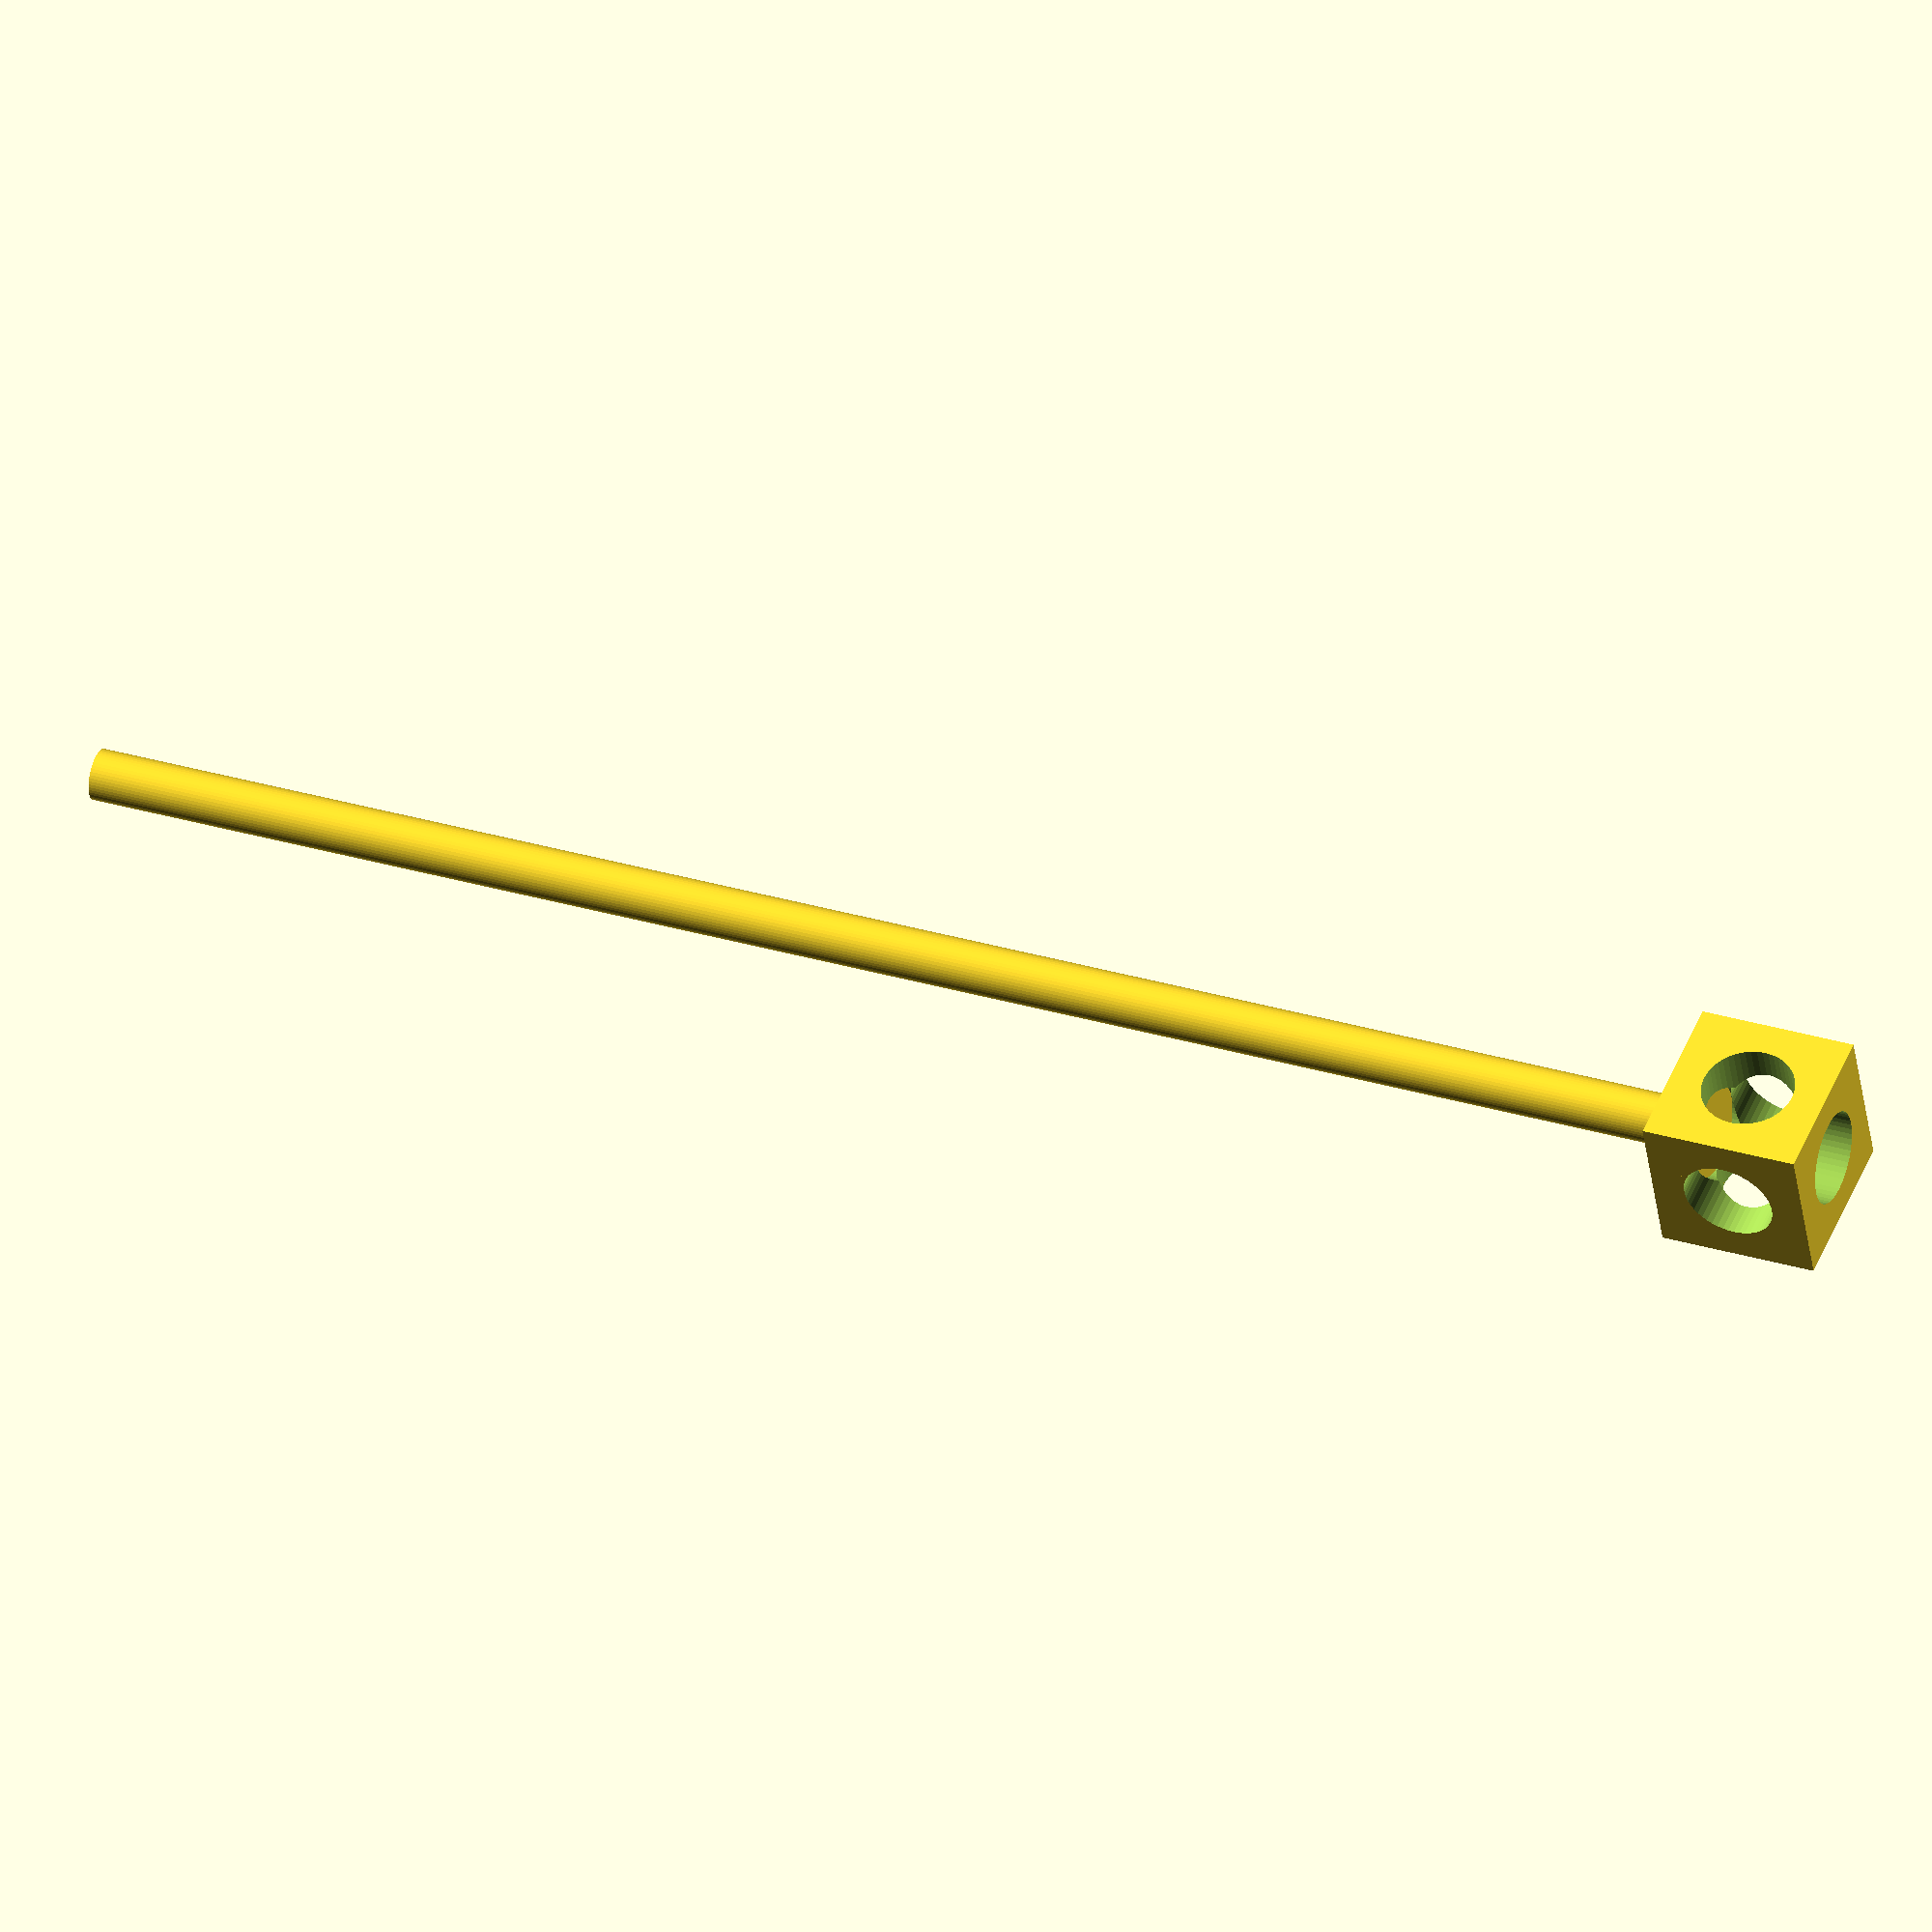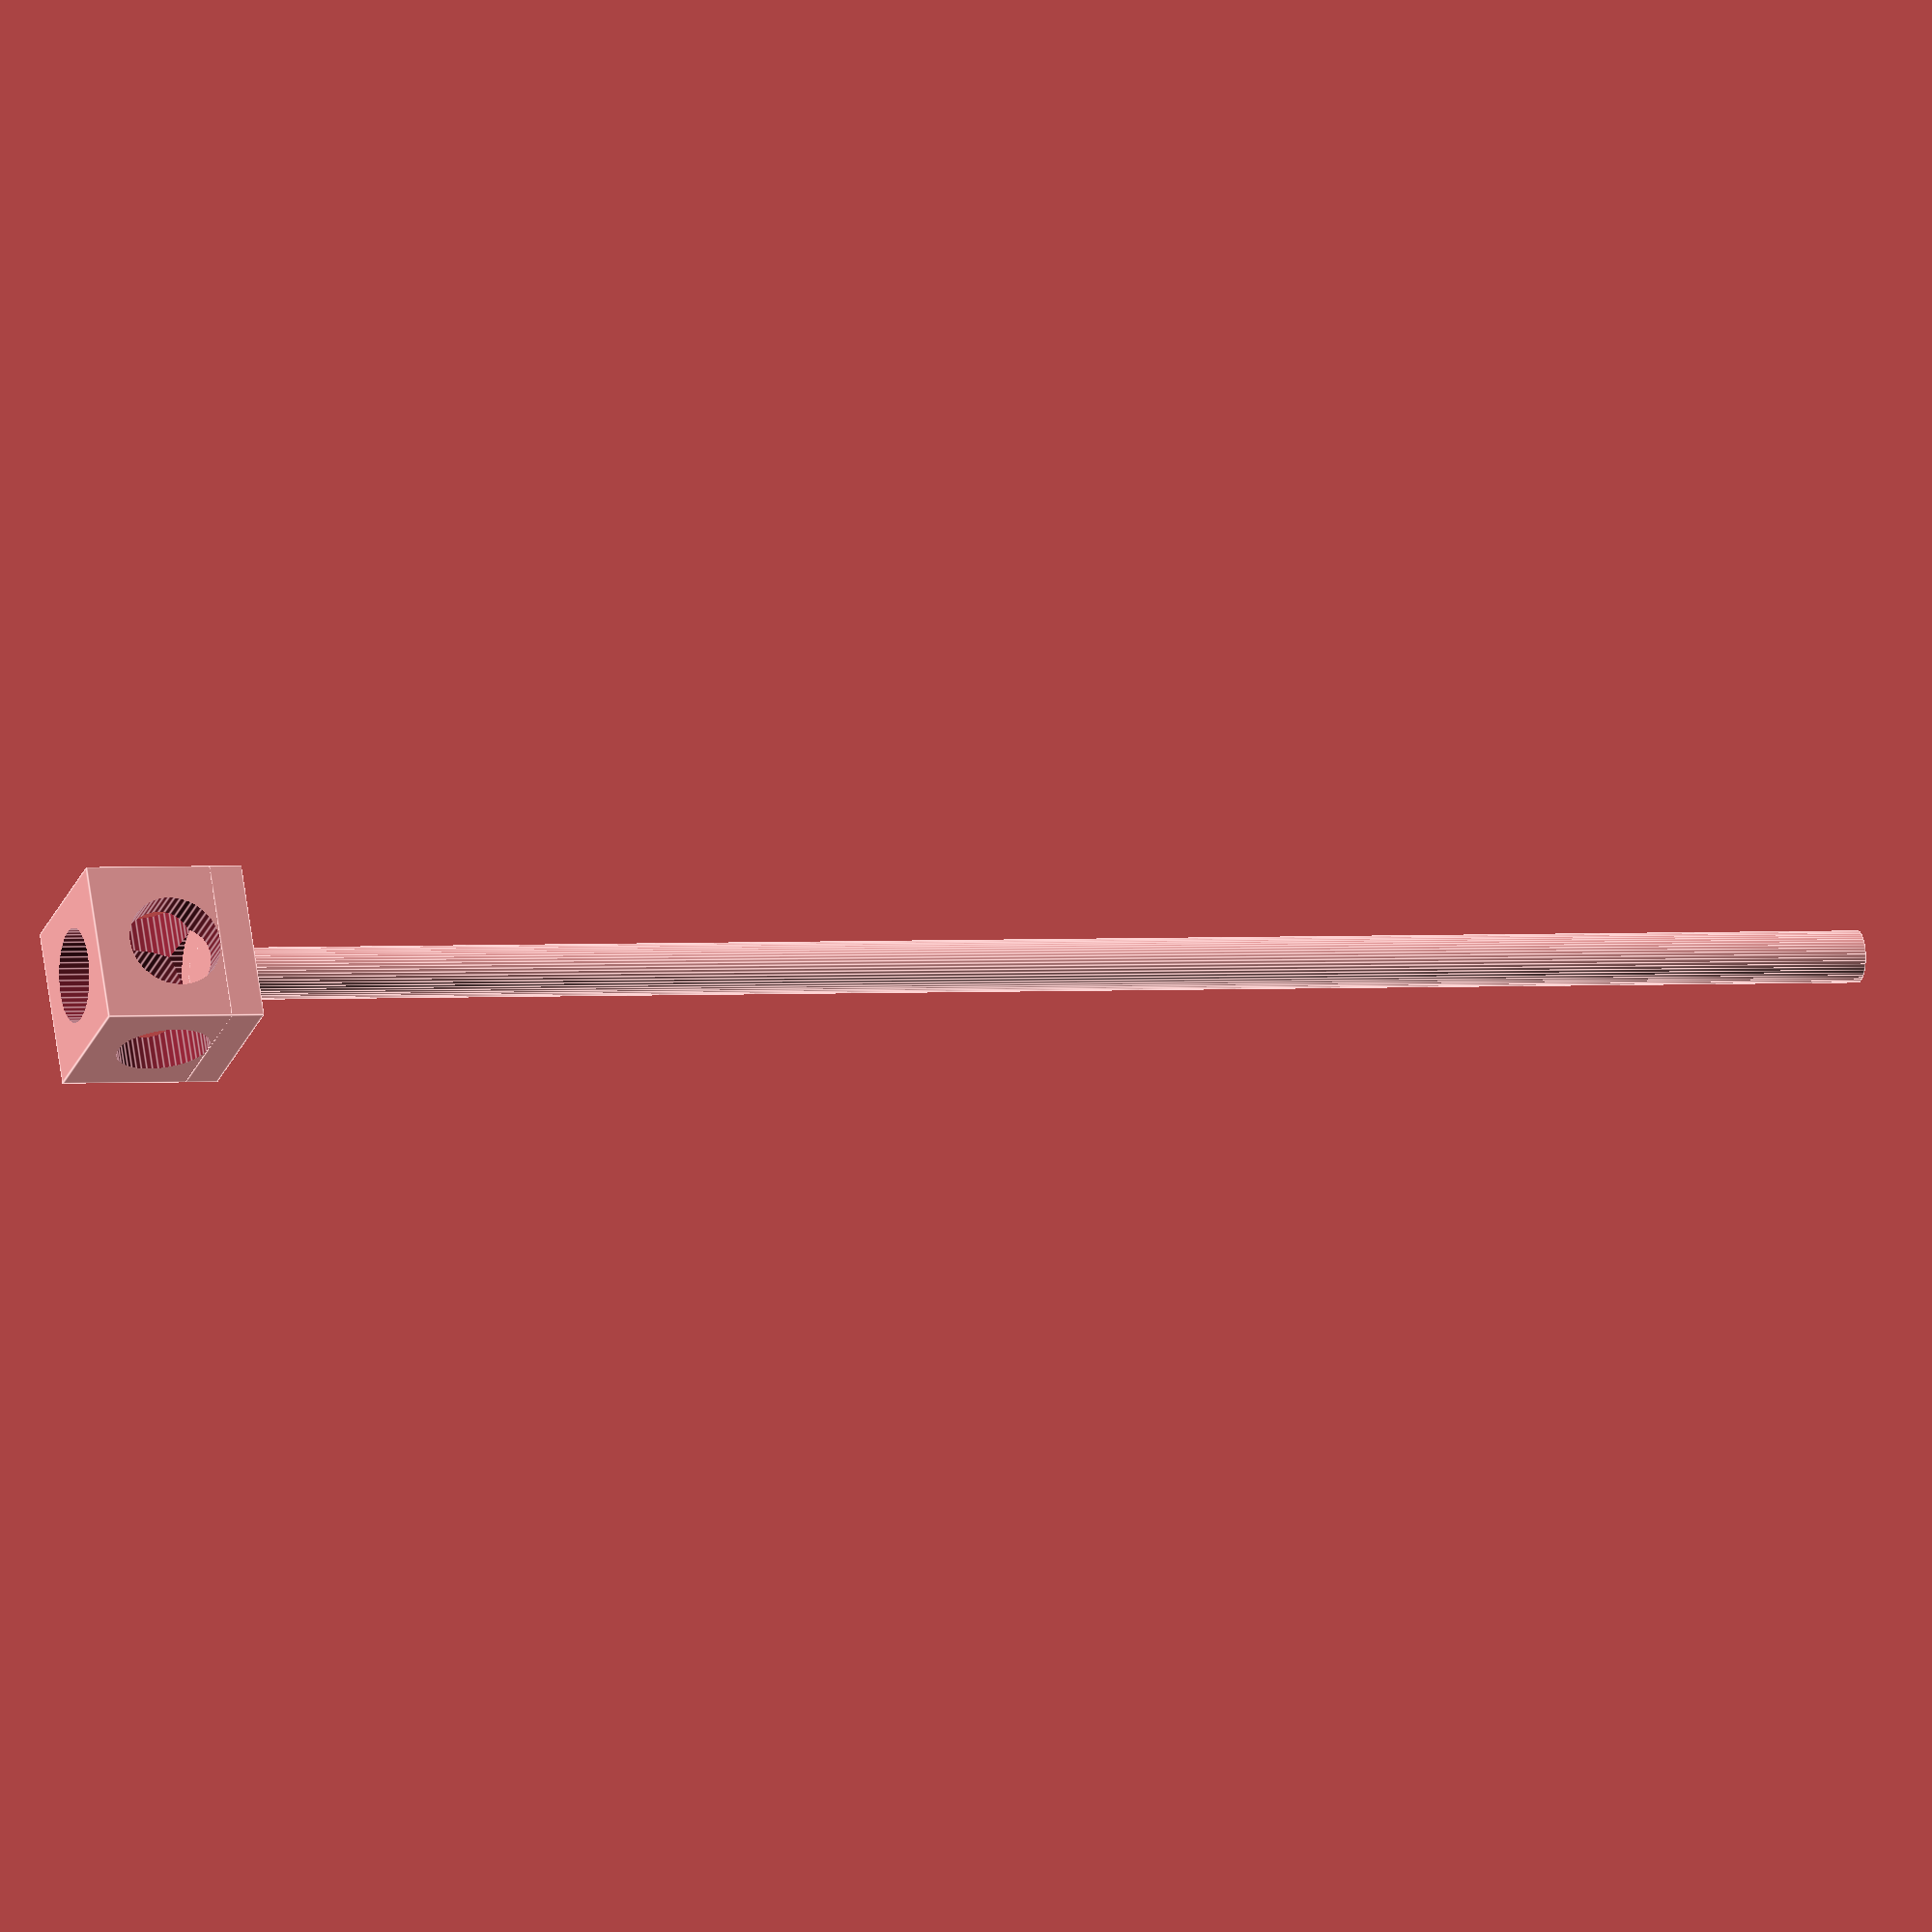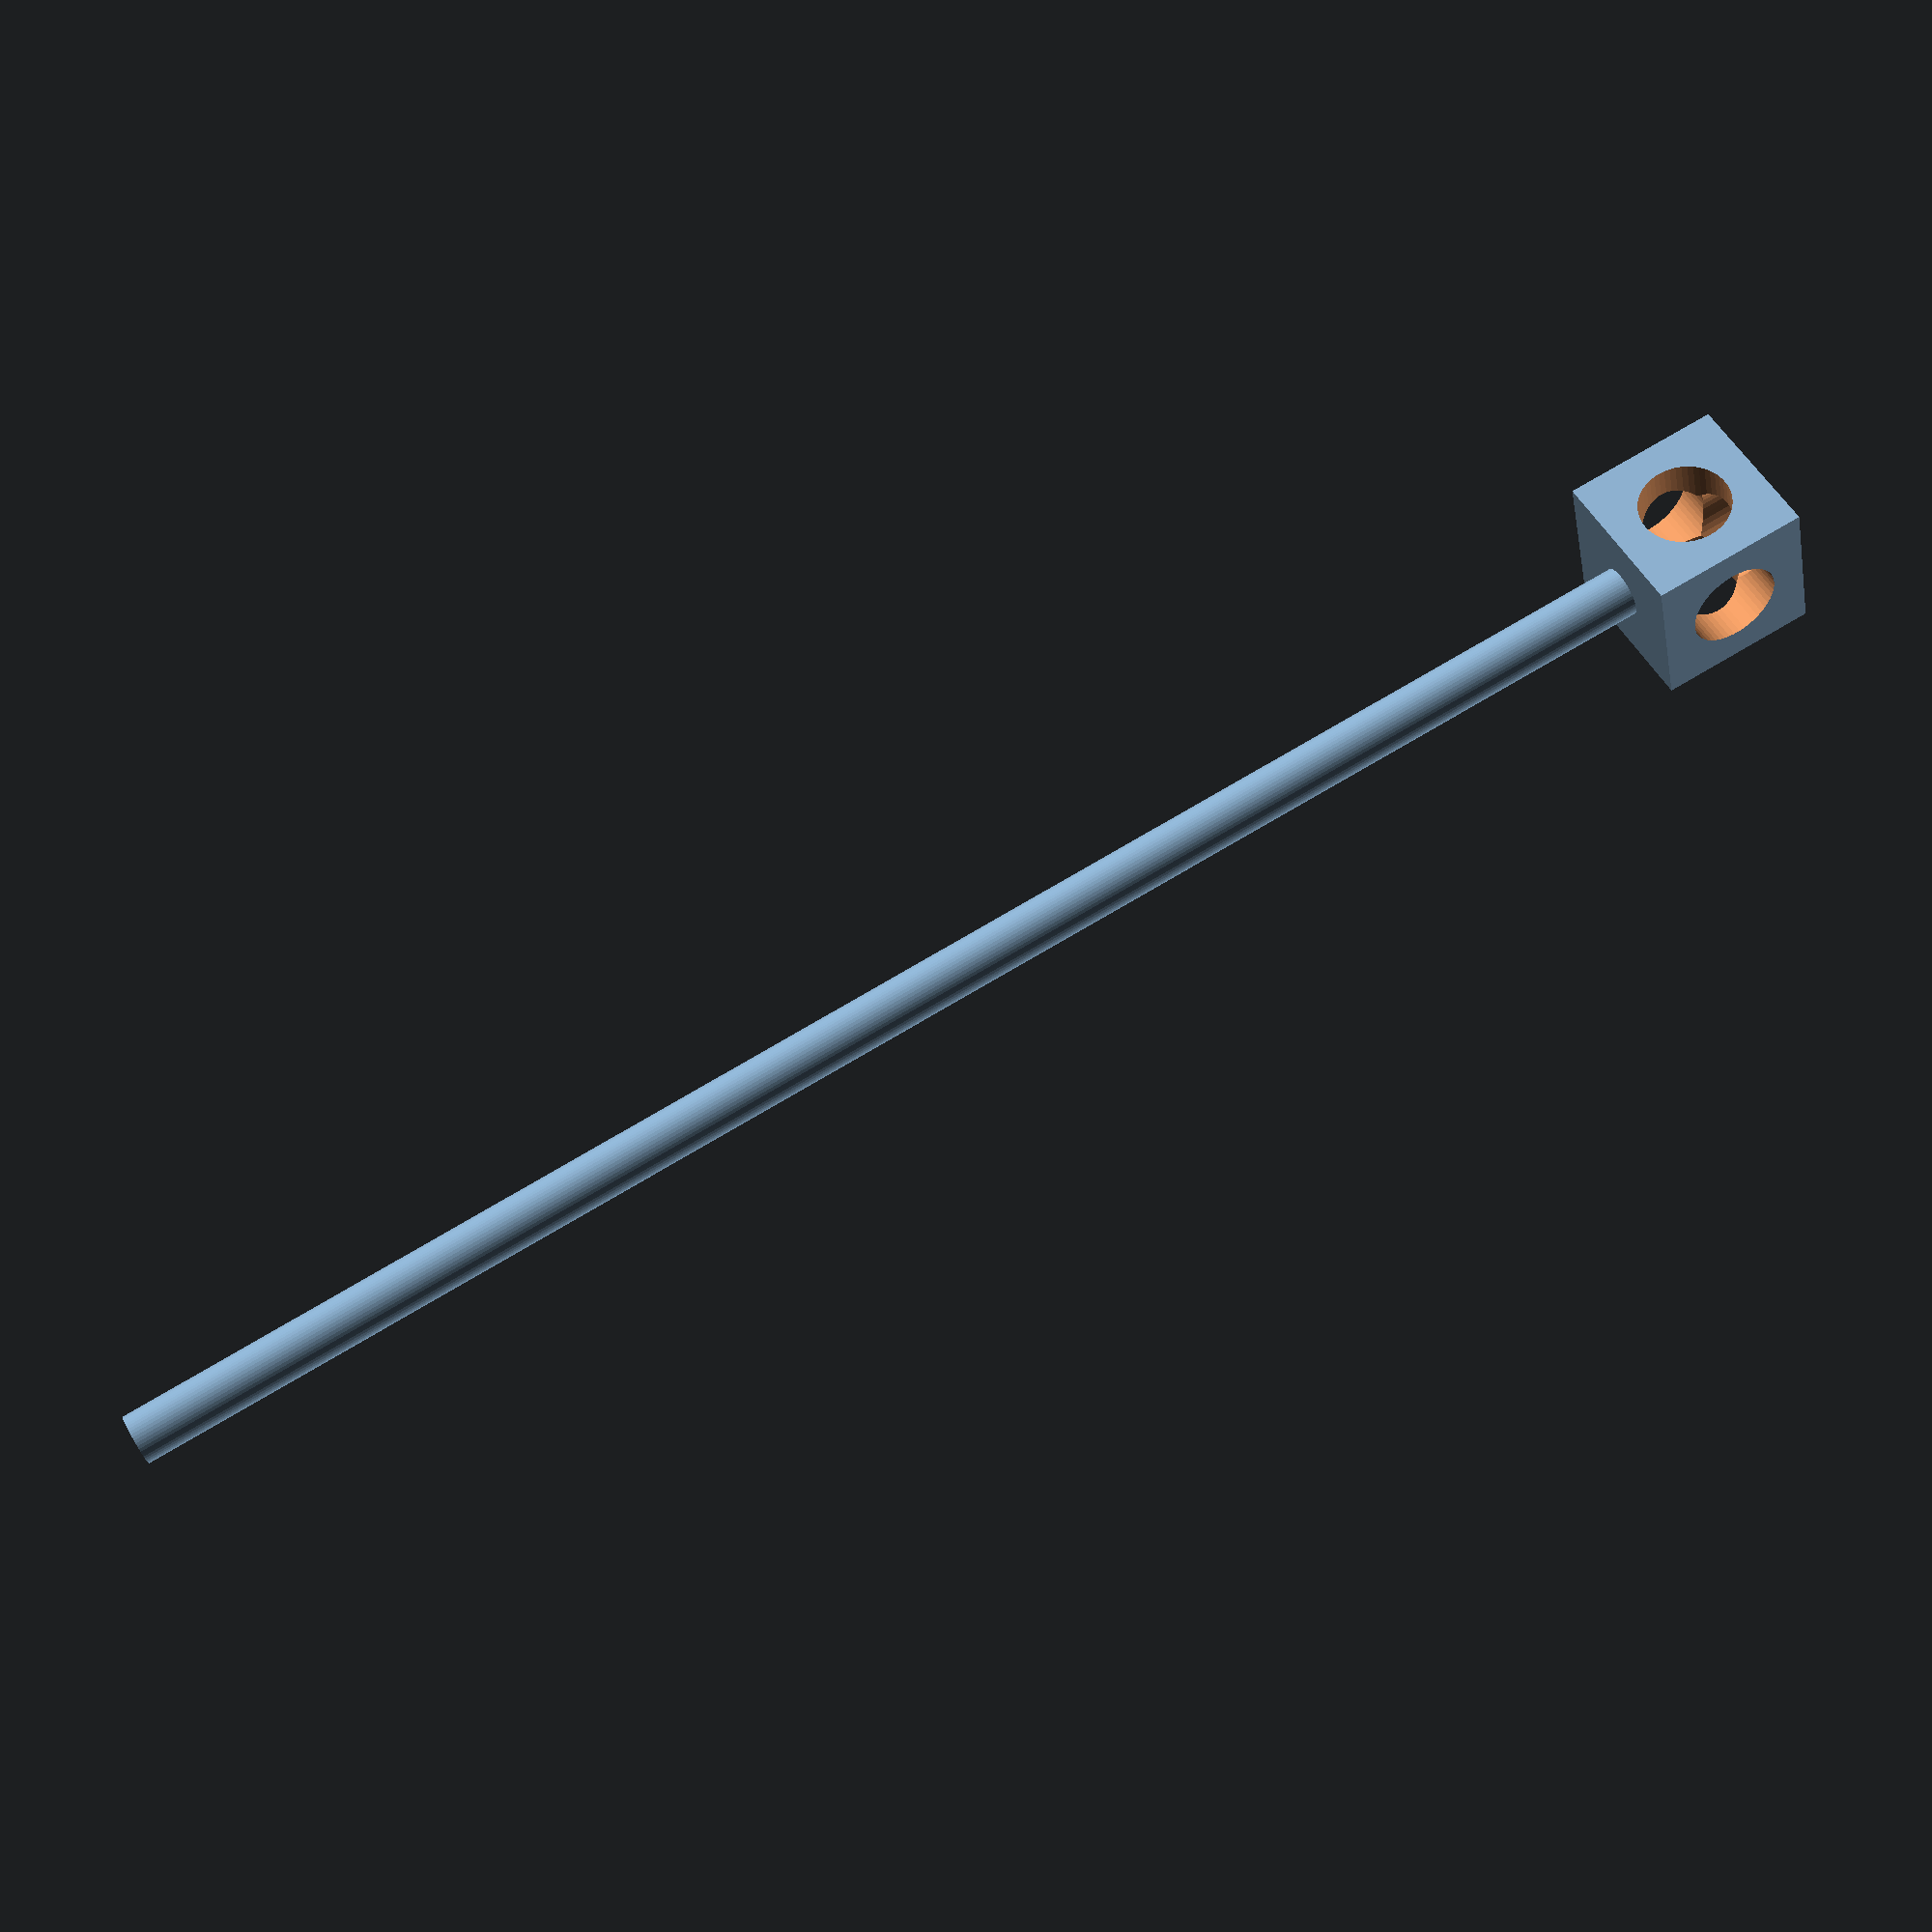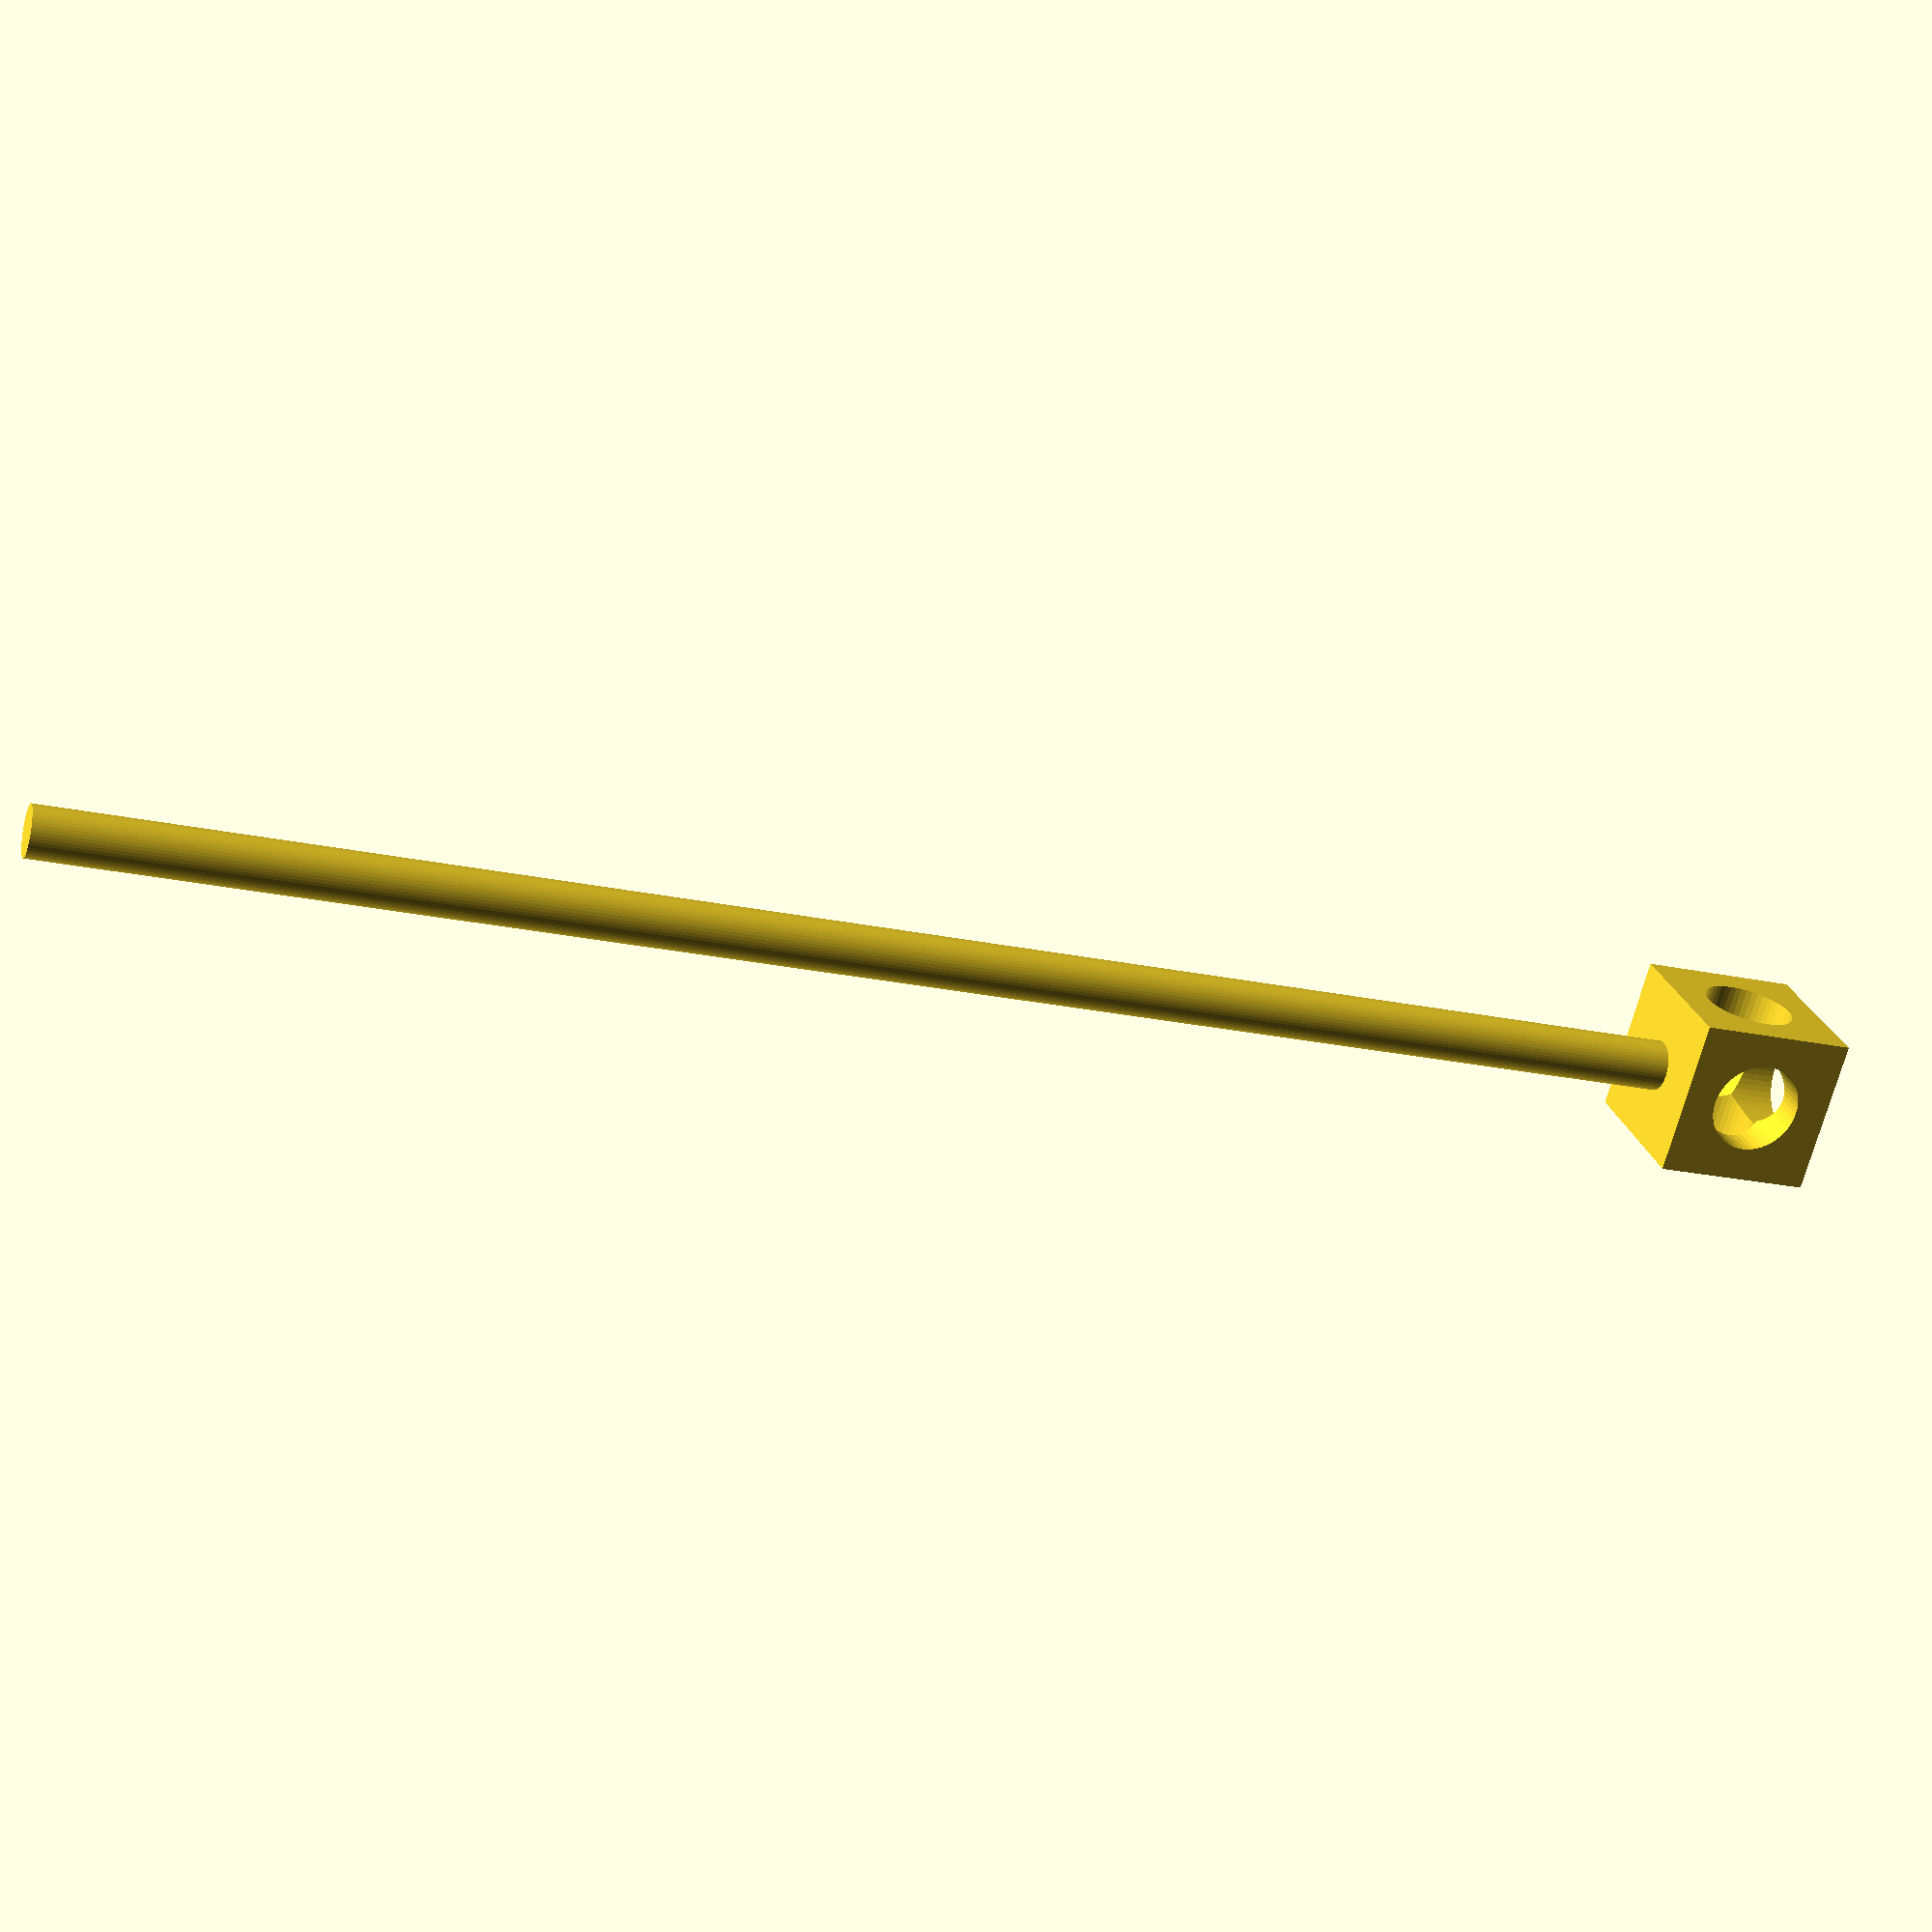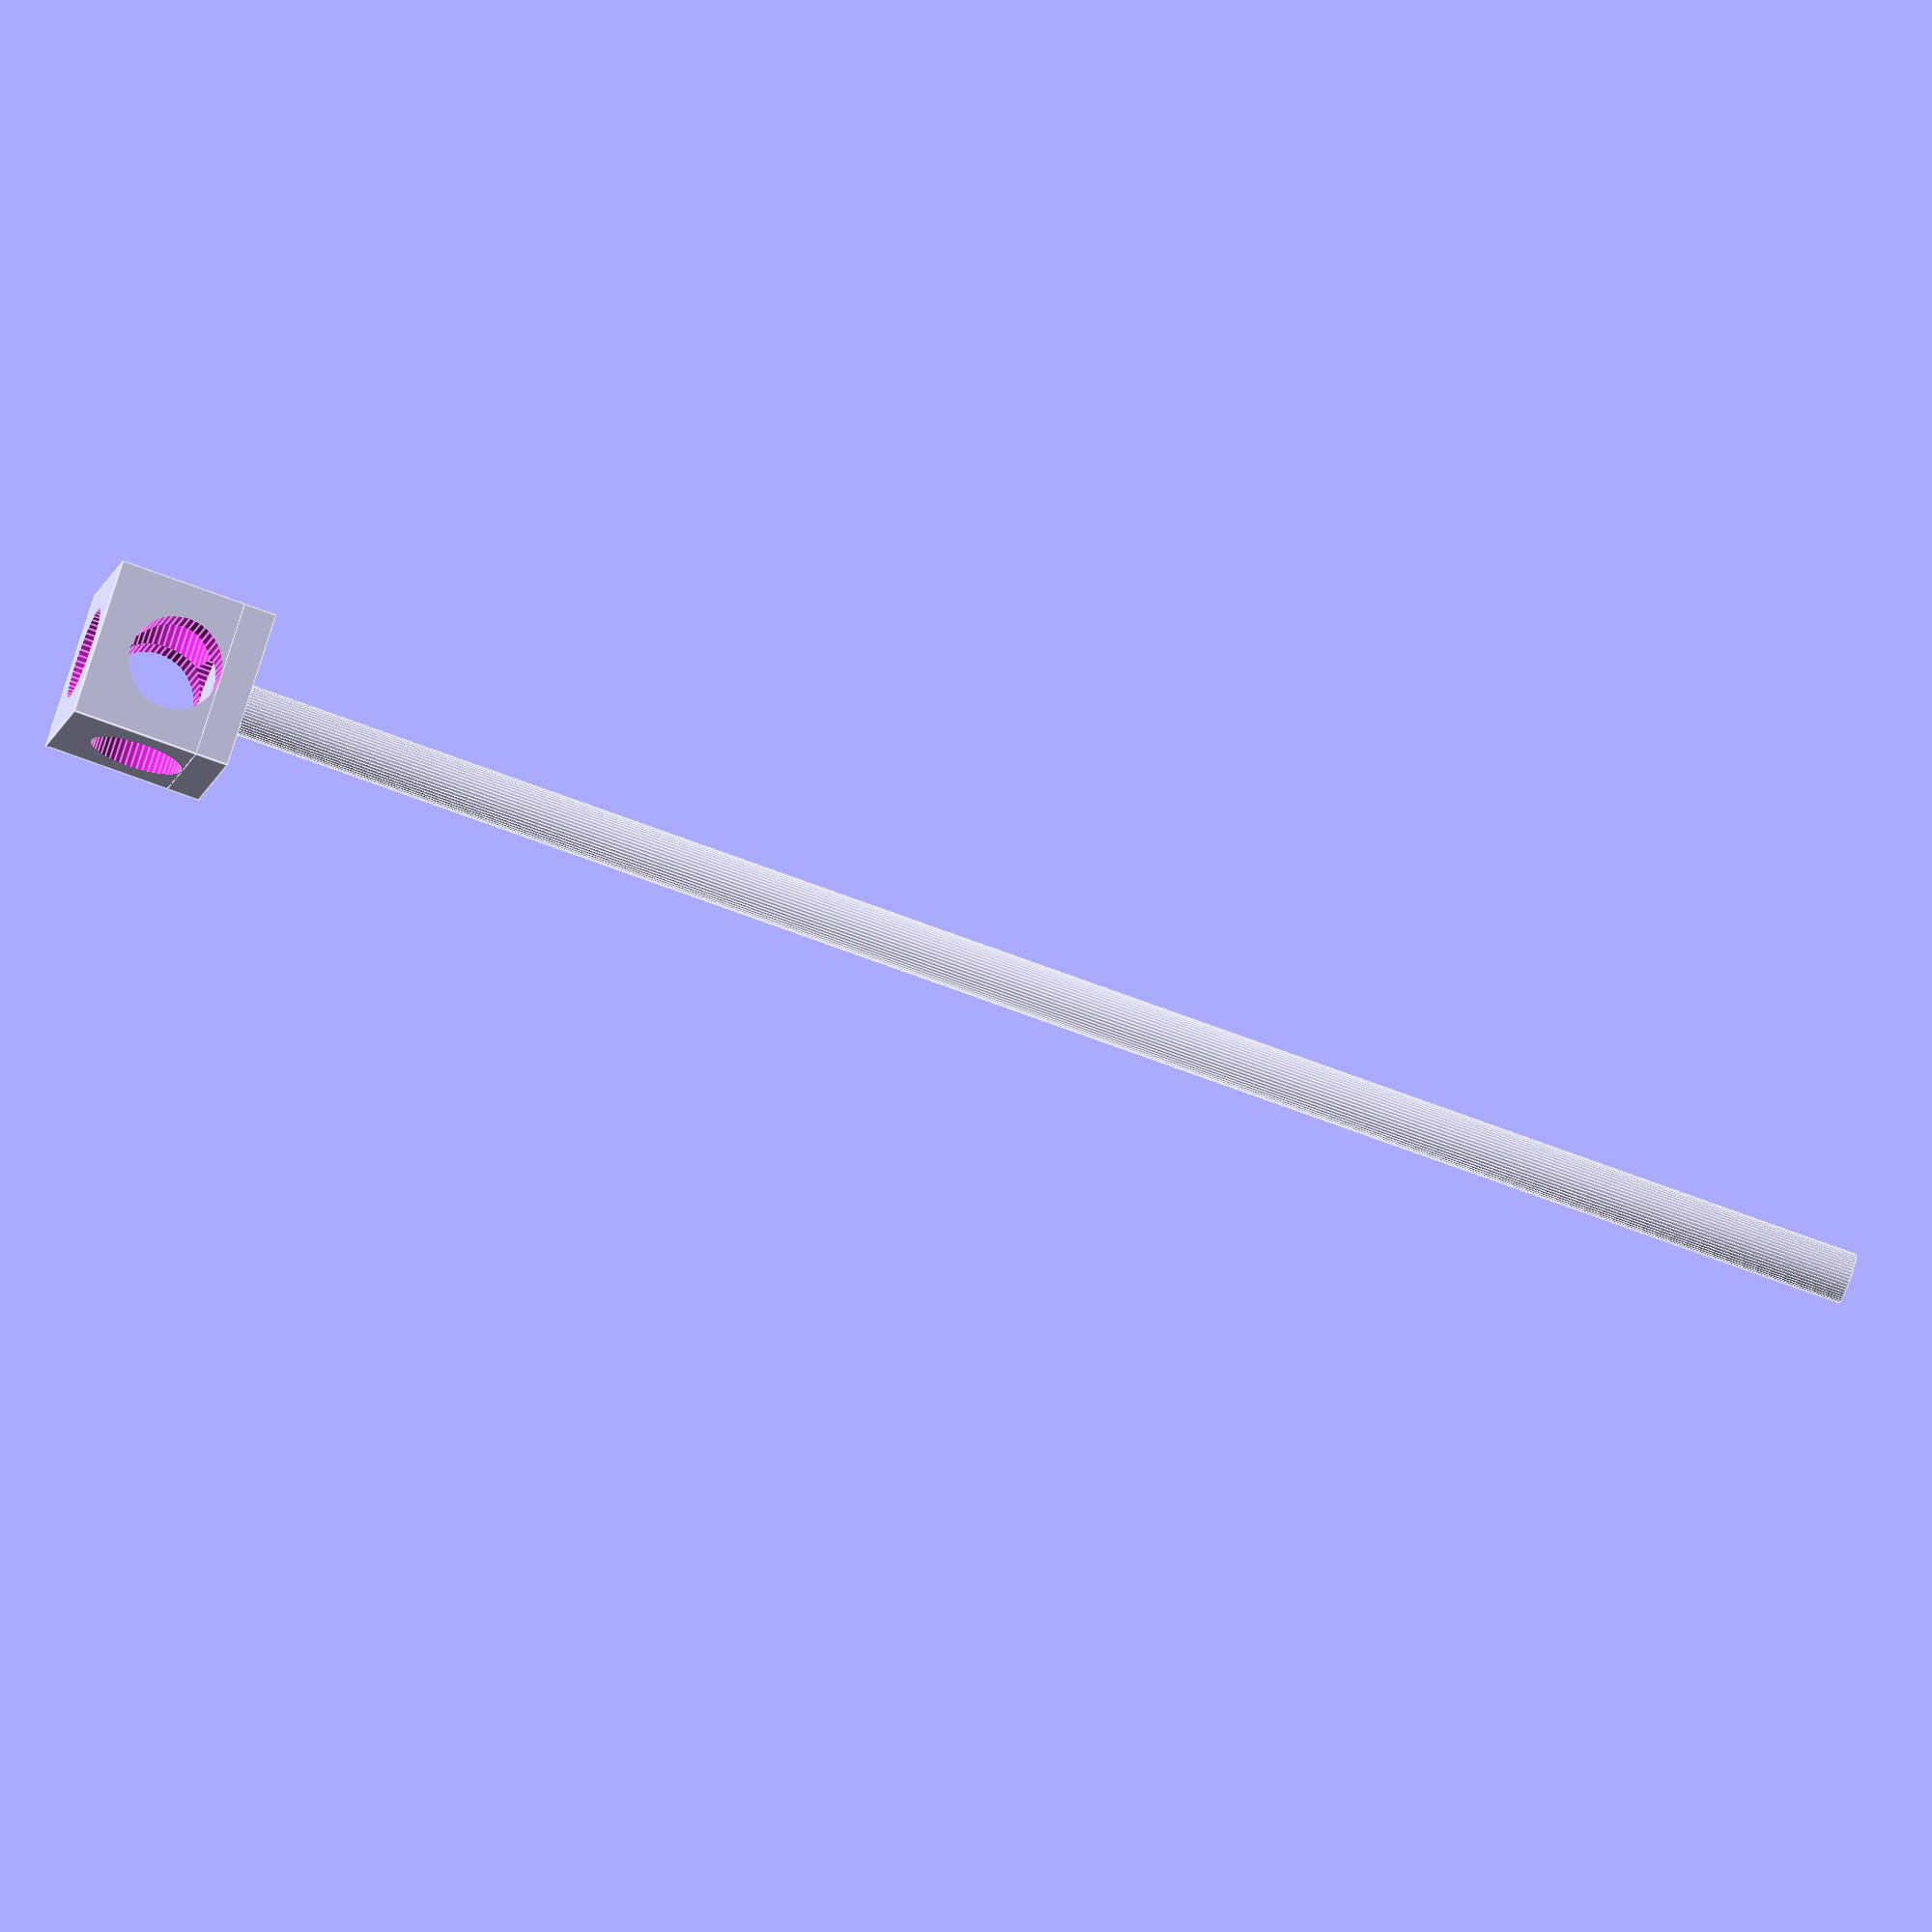
<openscad>
$fn = 50;

module general_block(block_length, shaft_radius )
{
    difference()
    {
        cube([block_length, block_length, block_length],true);

        rotate([0,0,0]) { cylinder( h = 50, r1 = shaft_radius, r2 = shaft_radius, center = true ); }
        rotate([90,0,0]) { cylinder( h = 50, r1 = shaft_radius, r2 =shaft_radius, center = true ); }
        rotate([0,90,0]){ cylinder( h = 50, r1 = shaft_radius, r2 = shaft_radius, center = true ); }
        rotate([0,90,0]) { cylinder( h = 50, r1 = shaft_radius, r2 = shaft_radius, center = true ); }
    }
}

module pin_block(block_length, shaft_radius )
{
    difference()
    {
        cube([block_length, block_length, block_length],true);

        rotate([0,0,0]) { cylinder( h = 50, r1 = shaft_radius, r2 = shaft_radius, center = true ); }
        rotate([90,0,0]) { cylinder( h = 50, r1 = shaft_radius, r2 =shaft_radius, center = true ); }
        //rotate([0,90,0]){ cylinder( h = 50, r1 = shaft_radius, r2 = shaft_radius, center = true ); }
    }
    translate([-block_length+block_length/4+0.01,0,0]){rotate([0,90,0]){ cylinder( h = block_length/2, r1 = shaft_radius, r2 = shaft_radius, center = true ); }}
}

module side_tooth(block_length, shaft_radius, padding )
{
    difference()
    {
        cube([block_length - padding, block_length, block_length],true);
    
        rotate([0,0,90]) { cylinder( h = 50, r1 = shaft_radius, r2 = shaft_radius, center = true ); }
        rotate([0,90,90]) { cylinder( h = 50, r1 = shaft_radius, r2 =shaft_radius, center = true ); }
        rotate([0,90,0]) { cylinder( h = 50, r1 = shaft_radius, r2 = shaft_radius, center = true ); }

    }
}

module top_tooth(block_length, shaft_radius, padding = 0.22 )
{
    difference()
    {
        // Primary block.        
        cube([block_length - padding, block_length - padding, block_length  ],true);
        // Inner cavity.
        //cube([3/5*block_length, 3/5*block_length, 3/5*block_length  ],true);

        rotate([0,0,0]) { cylinder( h = 50, r1 = shaft_radius, r2 = shaft_radius, center = true ); }
        rotate([90,0,0]) { cylinder( h = 50, r1 = shaft_radius, r2 =shaft_radius, center = true ); }
        rotate([0,90,0]) { cylinder( h = 50, r1 = shaft_radius, r2 = shaft_radius, center = true ); }
    }
}
    
module square_cavity_array(x_spacing, y_spacing, x_units, y_units, x_offset, y_offset, x_cavity_dimensions, y_cavity_dimensions, z_cavity_dimensions)
{
    /*  Formating */
    x_spacing = x_spacing + 0.00001;
    y_spacing = y_spacing + 0.00001;
    
    /*  Constants */
    x_length = ( x_units - 1 ) * x_spacing;
    y_length = ( y_units - 1 ) * y_spacing;
    

    
    /* Main grid building loop. */
    for ( x_step = [ - x_length / 2 : x_spacing : x_length / 2 ])
    {
        /* Main grid building loop. */
        for ( y_step = [ - y_length / 2 : y_spacing : y_length / 2 ])
        {
            translate([x_step + x_offset, y_step + y_offset, 0 ]) { rotate([0,0,0]) { cube([x_cavity_dimensions,y_cavity_dimensions,z_cavity_dimensions], center = true); } }
        }
    }
}

module circular_cavity_array(x_spacing, y_spacing, x_units, y_units, x_offset, y_offset, x_cavity_dimensions, y_cavity_dimensions, z_cavity_dimensions)
{
    /*  Formating */
    x_spacing = x_spacing + 0.00001;
    y_spacing = y_spacing + 0.00001;
   
    /*  Constants */
    x_length = ( x_units - 1 ) * x_spacing;
    y_length = ( y_units - 1 ) * y_spacing;
    
    
    /* Main grid building loop. */
    for ( x_step = [ - x_length / 2 : x_spacing : x_length / 2 ])
    {
        /* Main grid building loop. */
        for ( y_step = [ - y_length / 2 : y_spacing : y_length / 2 ])
        {
            translate([x_step + x_offset, y_step + y_offset, 0 ]) { rotate([0,0,0]) { scale([x_cavity_dimensions,y_cavity_dimensions,1]) {cylinder(h=z_cavity_dimensions, r1=1/2, r2=1/2, center=true); } } }
        }
    }
}

module CUBX0177_BPAN(block_length, shaft_radius, xunits, yunits, padding = 0.2, side_teeth_orientation = "regular", top_teeth_included = true, x_spacing, y_spacing, x_units, y_units, x_offset, y_offset, x_cavity_dimensions, y_cavity_dimensions, z_cavity_dimensions, cavity_type)
{
    difference()
    {
        union()
        {
            /*  Constants */
            xlength = ( xunits - 3 ) * block_length;
            ylength = ( yunits - 3 ) * block_length;
            inner_cavity_block_thickness = block_length;
            top_teeth_block_thickness = block_length;
            
            /* Main grid building loop. */
            for ( x_step = [ - xlength / 2 : block_length : xlength / 2 ])
            {
                /* Main grid building loop. */
                for ( y_step = [ - ylength / 2 : block_length : ylength / 2 ])
                {
                    /* If printing outer perimeter ( Not including teeth ) . */
                    if (y_step == ylength / 2 || y_step == - ylength / 2 || x_step == xlength / 2 || x_step == - xlength / 2)
                    {

                        if ( y_step == ylength / 2 && abs(x_step) != xlength / 2  ) {  translate([x_step,y_step, 0 ]) { rotate([0,0,90]) { general_block(block_length + 0.001, shaft_radius ); } } }
                        if ( y_step == - ylength / 2 && abs(x_step) != xlength / 2) {  translate([x_step,y_step, 0 ]) { rotate([0,0,-90]) { general_block(block_length + 0.001, shaft_radius ); } } }
                        if ( x_step == xlength / 2 && abs(y_step) != ylength / 2) { translate([x_step,y_step, 0 ]) { rotate([0,0,0]) { general_block(block_length + 0.001, shaft_radius ); } } }
                        if ( x_step == - xlength / 2 && abs(y_step) != ylength / 2 ) { translate([x_step,y_step, 0 ]) { rotate([0,0,180]) { general_block(block_length + 0.001, shaft_radius ); } } }
                        if ( x_step == xlength / 2 && y_step == ylength / 2 ) { translate([x_step,y_step, 0 ]) { rotate([0,0,0]) { general_block(block_length + 0.001, shaft_radius ); } } }
                        if ( x_step ==  xlength / 2 && y_step == - ylength / 2 ) { translate([x_step,y_step, 0 ]) { rotate([180,0,0]) { general_block(block_length + 0.001, shaft_radius ); } } }
                        if ( x_step == - xlength / 2 && y_step == ylength / 2 ) { translate([x_step,y_step, 0 ]) { rotate([180,0,180]) { general_block(block_length + 0.001, shaft_radius ); } } }
                        if ( x_step == - xlength / 2 && y_step == - ylength / 2 ) { translate([x_step,y_step, 0 ]) { rotate([0,0,180]) { general_block(block_length + 0.001, shaft_radius ); } } }
                    }
                    /* If printing inner cavity. */
                    else if ( y_step <= abs(ylength / 2 - block_length) || x_step <= abs(xlength / 2 - block_length ) ) 
                    { 
                        translate([ x_step,y_step, - ( block_length - inner_cavity_block_thickness ) / 2 ] ) 
                        { 
                            general_block(block_length + 0.001, shaft_radius );
                        
                        } 
                    }
                }
            }
            
            /*  Side Teeth  */
            if ( side_teeth_orientation == "regular" )
            {
                for ( x_tooth_step = [ - xlength / 2 : block_length : xlength / 2 ]) { if ( (x_tooth_step + xlength / 2 ) % ( block_length * 2 )  == block_length ) { translate([x_tooth_step , ylength / 2 + block_length , 0 ]) { side_tooth(block_length + 0.001, shaft_radius, padding ); } } }
                for ( y_tooth_step = [ - ylength / 2 : block_length : ylength / 2 ]) { if ( (y_tooth_step + ylength / 2 ) % ( block_length * 2 )  == 0 ) { translate([xlength / 2 + block_length , y_tooth_step , 0 ]) { rotate([0,0,270]) { side_tooth(block_length + 0.001, shaft_radius, padding ); } } } }
                for ( x_tooth_step = [ - xlength / 2 : block_length : xlength / 2 ]) { if ( (x_tooth_step + xlength / 2 ) % ( block_length * 2 )  == 0 ) { translate([x_tooth_step , -ylength / 2 - block_length , 0 ]) { rotate([0,0,180]) { side_tooth( block_length + 0.001, shaft_radius, padding ); } } } }
                for ( y_tooth_step = [ - ylength / 2 : block_length : ylength / 2 ]) { if ( (y_tooth_step + ylength / 2 ) % ( block_length * 2 )  == block_length ) { translate([-xlength / 2 - block_length , y_tooth_step , 0 ]) { rotate([0,0,90]) { side_tooth(block_length + 0.001, shaft_radius, padding ); } } } }
            }
            else if ( side_teeth_orientation == "inverted" )
            {
                for ( x_tooth_step = [ - xlength / 2 : block_length : xlength / 2 ]) { if ( (x_tooth_step + xlength / 2 ) % ( block_length * 2 )  == 0 ) { translate([x_tooth_step , ylength / 2 + block_length , 0 ]) { side_tooth(block_length + 0.001, shaft_radius, padding ); } } }
                for ( y_tooth_step = [ - ylength / 2 : block_length : ylength / 2 ]) { if ( (y_tooth_step + ylength / 2 ) % ( block_length * 2 )  == block_length ) { translate([xlength / 2 + block_length , y_tooth_step , 0 ]) { rotate([0,0,270]) { side_tooth(block_length + 0.001, shaft_radius, padding ); } } } }
                for ( x_tooth_step = [ - xlength / 2 : block_length : xlength / 2 ]) { if ( (x_tooth_step + xlength / 2 ) % ( block_length * 2 )  == block_length ) { translate([x_tooth_step , -ylength / 2 - block_length , 0 ]) { rotate([0,0,180]) { side_tooth( block_length + 0.001, shaft_radius, padding ); } } } }
                for ( y_tooth_step = [ - ylength / 2 : block_length : ylength / 2 ]) { if ( (y_tooth_step + ylength / 2 ) % ( block_length * 2 )  == 0 ) { translate([-xlength / 2 - block_length , y_tooth_step , 0 ]) { rotate([0,0,90]) { side_tooth(block_length + 0.001, shaft_radius, padding ); } } } }
            }
            else if ( side_teeth_orientation == "chimera" )
            {
                for ( x_tooth_step = [ - xlength / 2 : block_length : xlength / 2 ]) { if ( (x_tooth_step + xlength / 2 ) % ( block_length * 2 )  == block_length ) { translate([x_tooth_step , ylength / 2 + block_length , 0 ]) { side_tooth(block_length + 0.001, shaft_radius, padding ); } } }
                for ( y_tooth_step = [ - ylength / 2 : block_length : ylength / 2 ]) { if ( (y_tooth_step + ylength / 2 ) % ( block_length * 2 )  == 0 ) { translate([xlength / 2 + block_length , y_tooth_step , 0 ]) { rotate([0,0,270]) { side_tooth(block_length + 0.001, shaft_radius, padding ); } } } }
                for ( x_tooth_step = [ - xlength / 2 : block_length : xlength / 2 ]) { if ( (x_tooth_step + xlength / 2 ) % ( block_length * 2 )  == block_length ) { translate([x_tooth_step , -ylength / 2 - block_length , 0 ]) { rotate([0,0,180]) { side_tooth( block_length + 0.001, shaft_radius, padding ); } } } }
                for ( y_tooth_step = [ - ylength / 2 : block_length : ylength / 2 ]) { if ( (y_tooth_step + ylength / 2 ) % ( block_length * 2 )  == 0 ) { translate([-xlength / 2 - block_length , y_tooth_step , 0 ]) { rotate([0,0,90]) { side_tooth(block_length + 0.001, shaft_radius, padding ); } } } }
            }
            else if ( side_teeth_orientation == "inverted_chimera" )
            {
                for ( x_tooth_step = [ - xlength / 2 : block_length : xlength / 2 ]) { if ( (x_tooth_step + xlength / 2 ) % ( block_length * 2 )  == 0 ) { translate([x_tooth_step , ylength / 2 + block_length , 0 ]) { side_tooth(block_length + 0.001, shaft_radius, padding ); } } }
                for ( y_tooth_step = [ - ylength / 2 : block_length : ylength / 2 ]) { if ( (y_tooth_step + ylength / 2 ) % ( block_length * 2 )  == block_length ) { translate([xlength / 2 + block_length , y_tooth_step , 0 ]) { rotate([0,0,270]) { side_tooth(block_length + 0.001, shaft_radius, padding ); } } } }
                for ( x_tooth_step = [ - xlength / 2 : block_length : xlength / 2 ]) { if ( (x_tooth_step + xlength / 2 ) % ( block_length * 2 )  == 0 ) { translate([x_tooth_step , -ylength / 2 - block_length , 0 ]) { rotate([0,0,180]) { side_tooth( block_length + 0.001, shaft_radius, padding ); } } } }
                for ( y_tooth_step = [ - ylength / 2 : block_length : ylength / 2 ]) { if ( (y_tooth_step + ylength / 2 ) % ( block_length * 2 )  == block_length ) { translate([-xlength / 2 - block_length , y_tooth_step , 0 ]) { rotate([0,0,90]) { side_tooth(block_length + 0.001, shaft_radius, padding ); } } } }
            }
            else
            {
                
            }

            /*  Top Teeth  */
            if (top_teeth_included == true)
            {

                /*  Top Teeth  */
                for ( x_tooth_step = [ - xlength / 2 : block_length : xlength / 2 ]) { if ( (x_tooth_step + xlength / 2 ) % ( block_length * 2 )  == block_length && !(x_tooth_step == xlength / 2 ) && !(x_tooth_step == -xlength / 2 )) { translate([x_tooth_step , ylength / 2 , block_length - ( block_length - top_teeth_block_thickness ) / 2 ]) { if (!( x_tooth_step == xlength / 2 ) && !( x_tooth_step == - xlength / 2 ) ) { top_tooth(block_length+ 0.001, shaft_radius, padding); } } } }
                for ( y_tooth_step = [ - ylength / 2 : block_length : ylength / 2 ]) { if ( ( y_tooth_step + ylength / 2 ) % ( block_length * 2 )  == 0 && ! ( y_tooth_step == ylength / 2 ) && ! ( y_tooth_step == - ylength / 2 ) ) { translate([xlength / 2 , y_tooth_step , block_length - ( block_length - top_teeth_block_thickness ) / 2  ]) { if (!( y_tooth_step == ylength / 2 ) && !( y_tooth_step == - ylength / 2 ) )  {  top_tooth(block_length+ 0.001, shaft_radius, padding);  } } } }
                for ( x_tooth_step = [ - xlength / 2 : block_length : xlength / 2 ] ) { if ( ( x_tooth_step + xlength / 2 ) % ( block_length * 2 )  == 0 && ! ( x_tooth_step == xlength / 2 ) && ! ( x_tooth_step == -xlength / 2 ) ) { translate([x_tooth_step , - ylength / 2 , block_length - ( block_length - top_teeth_block_thickness ) / 2  ] ) { if (!( x_tooth_step == xlength / 2 ) && !( x_tooth_step == - xlength / 2 ) ) { top_tooth(block_length+ 0.001, shaft_radius, padding);  } } } }
                for ( y_tooth_step = [ - ylength / 2 : block_length : ylength / 2 ]) { if ( ( y_tooth_step + ylength / 2 ) % ( block_length * 2 )  == block_length && ! ( y_tooth_step == ylength / 2 ) && ! ( y_tooth_step == - ylength / 2 ) ) { translate([ - xlength / 2 , y_tooth_step , block_length - ( block_length - top_teeth_block_thickness ) / 2  ]) { if (!( y_tooth_step == ylength / 2 ) && !( y_tooth_step == - ylength / 2 ) ) { top_tooth(block_length+ 0.001, shaft_radius); } } } }
            }
        }
        
        if (cavity_type == "S")
        {        
            translate([0,0,block_length / 2])
            {
                square_cavity_array(x_spacing, y_spacing, x_units, y_units, x_offset, y_offset, x_cavity_dimensions, y_cavity_dimensions, z_cavity_dimensions*2);
            }
        }
        else if (cavity_type == "C")
        {
            translate([0,0,block_length / 2])
            {
                circular_cavity_array(x_spacing, y_spacing, x_units, y_units, x_offset, y_offset, x_cavity_dimensions, y_cavity_dimensions, z_cavity_dimensions*2);
            }
        }
        else
        {
            
        }
    }
}

module CUBX0177_BPANS2(block_length, shaft_radius, x_units, y_units, padding = 0.22, side_teeth_orientation, top_teeth_included, x_spacing_1, y_spacing_1, x_cavity_units_1, y_cavity_units_1, x_offset_1, y_offset_1, x_cavity_dimensions_1, y_cavity_dimensions_1, z_cavity_dimensions_1, cavity_type_1, x_spacing_2, y_spacing_2, x_cavity_units_2, y_cavity_units_2, x_offset_2, y_offset_2, x_cavity_dimensions_2, y_cavity_dimensions_2, z_cavity_dimensions_2, cavity_type_2)
{
    echo();
    difference()
    {

        CUBX0177_BPAN(block_length, shaft_radius, x_units, y_units, padding, side_teeth_orientation, top_teeth_included, x_spacing_1, y_spacing_1, x_cavity_units_1, y_cavity_units_1, x_offset_1, y_offset_1, x_cavity_dimensions_1, y_cavity_dimensions_1, z_cavity_dimensions_1, cavity_type_1);

        if (cavity_type_2 == "S")
        {        
            echo(cavity_type_2)
            translate([0,0,block_length / 2])
            {
                square_cavity_array(x_spacing_2, y_spacing_2, x_cavity_units_2, y_cavity_units_2, x_offset_2, y_offset_2, x_cavity_dimensions_2, y_cavity_dimensions_2, z_cavity_dimensions_2*2);
            }
        }
        if (cavity_type_2 == "C")
        {
            translate([0,0,block_length / 2])
            {
                echo(cavity_type_2)
                circular_cavity_array(x_spacing_2, y_spacing_2, x_cavity_units_2, y_cavity_units_2, x_offset_2, y_offset_2, x_cavity_dimensions_2, y_cavity_dimensions_2, z_cavity_dimensions_2*2);
            }
        }
    }
}

module CUBX0177_SPAN(block_length, shaft_radius, x_units, y_units, x_cavity_spacing, y_cavity_spacing, x_cavity_units, y_cavity_units, x_offset, y_offset, x_cavity_dimensions, y_cavity_dimensions, z_cavity_dimensions, cavity_type)
{
    difference()
    {
        union()
        {
            /*  Constants */
            x_length = ( x_units - 1 ) * block_length;
            y_length = ( y_units - 1 ) * block_length;

            /* Main grid building loop. */
            for ( x_step = [ - x_length / 2 : block_length : x_length / 2 ])
            {
                /* Main grid building loop. */
                for ( y_step = [ - y_length / 2 : block_length : y_length / 2 ])
                {
                    translate([ x_step,y_step, 0 ] ) 
                    { 
                        general_block(block_length + 0.001, shaft_radius );
                    }  
                }
            }
        }
        
        if (cavity_type == "S")
        {        
            translate([0,0,block_length / 2])
            {
                square_cavity_array(x_cavity_spacing, y_cavity_spacing, x_cavity_units, y_cavity_units, x_offset, y_offset, x_cavity_dimensions, y_cavity_dimensions, z_cavity_dimensions*2);
            }
        }
        if (cavity_type == "C")
        {
            translate([0,0,block_length / 2])
            {
                circular_cavity_array(x_cavity_spacing, y_cavity_spacing, x_cavity_units, y_cavity_units, x_offset, y_offset, x_cavity_dimensions, y_cavity_dimensions, z_cavity_dimensions*2);
            }
        }
        else
        {
            
        }
    }
}


module CUBX0177_SPANS2(block_length, shaft_radius, x_units, y_units, x_cavity_spacing_1, y_cavity_spacing_1, x_cavity_units_1, y_cavity_units_1, x_offset_1, y_offset_1, x_cavity_dimensions_1, y_cavity_dimensions_1, z_cavity_dimensions_1, cavity_type_1, x_cavity_spacing_2, y_cavity_spacing_2, x_cavity_units_2, y_cavity_units_2, x_offset_2, y_offset_2, x_cavity_dimensions_2, y_cavity_dimensions_2, z_cavity_dimensions_2, cavity_type_2)
{
    difference()
    {

        CUBX0177_SPAN(block_length, shaft_radius, x_units, y_units, x_cavity_spacing_1, y_cavity_spacing_1, x_cavity_units_1, y_cavity_units_1, x_offset_1, y_offset_1, x_cavity_dimensions_1, y_cavity_dimensions_1, z_cavity_dimensions_1, cavity_type_1);

        if (cavity_type_2 == "S")
        {        
            echo(cavity_type_2)
            translate([0,0,block_length / 2])
            {
                square_cavity_array(x_cavity_spacing_2, y_cavity_spacing_2, x_cavity_units_2, y_cavity_units_2, x_offset_2, y_offset_2, x_cavity_dimensions_2, y_cavity_dimensions_2, z_cavity_dimensions_2*2);
            }
        }
        if (cavity_type_2 == "C")
        {
            translate([0,0,block_length / 2])
            {
                echo(cavity_type_2)
                circular_cavity_array(x_cavity_spacing_2, y_cavity_spacing_2, x_cavity_units_2, y_cavity_units_2, x_offset_2, y_offset_2, x_cavity_dimensions_2, y_cavity_dimensions_2, z_cavity_dimensions_2*2);
            }
        }
    }
}

/* Axle Adapter */
module CUBX0177_AXAD( block_length, shaft_radius, padding )
{
    difference()
    {
        union()
        {
            translate([block_length*0, block_length*0, block_length*0]) { general_block(block_length + 0.01, shaft_radius ); }
            translate([block_length*1, block_length*0, block_length*0]) { general_block(block_length + 0.01, shaft_radius ); }
            translate([block_length*1, block_length*-1, block_length*0]) { general_block(block_length + 0.01, shaft_radius ); }
            translate([block_length*-1, block_length*-1, block_length*0]) { general_block(block_length + 0.01, shaft_radius ); }
            translate([block_length*-1, block_length*1, block_length*0]) { general_block(block_length + 0.01, shaft_radius ); }
            translate([block_length*-1, block_length*0, block_length*0]) { general_block(block_length + 0.01, shaft_radius ); }
            translate([block_length*0, block_length*-1, block_length*0]) { general_block(block_length + 0.01, shaft_radius ); }
            translate([block_length*0, block_length*1, block_length*0]) { general_block(block_length + 0.01, shaft_radius ); }
            translate([block_length*1, block_length*1, block_length*0]) { general_block(block_length + 0.01, shaft_radius ); }
            translate([block_length*1, block_length*0, block_length*1]) { general_block(block_length + 0.01, shaft_radius ); }
            translate([block_length*1, block_length*-1, block_length*1]) { general_block(block_length + 0.01, shaft_radius ); }
            translate([block_length*-1, block_length*-1, block_length*1]) { general_block(block_length + 0.01, shaft_radius ); }
            translate([block_length*-1, block_length*1, block_length*1]) { general_block(block_length + 0.01, shaft_radius ); }
            translate([block_length*-1, block_length*0, block_length*1]) { general_block(block_length + 0.01, shaft_radius ); }
            translate([block_length*0, block_length*-1, block_length*1]) { general_block(block_length + 0.01, shaft_radius ); }
            translate([block_length*0, block_length*1, block_length*1]) { general_block(block_length + 0.01, shaft_radius ); }
            translate([block_length*1, block_length*1, block_length*1]) { general_block(block_length + 0.01, shaft_radius ); }
            translate([block_length*1, block_length*0, block_length*2]) { general_block(block_length + 0.01, shaft_radius ); }
            translate([block_length*1, block_length*-1, block_length*2]) { general_block(block_length + 0.01, shaft_radius ); }
            translate([block_length*-1, block_length*-1, block_length*2]) { general_block(block_length + 0.01, shaft_radius ); }
            translate([block_length*-1, block_length*1, block_length*2]) { general_block(block_length + 0.01, shaft_radius ); }
            translate([block_length*-1, block_length*0, block_length*2]) { general_block(block_length + 0.01, shaft_radius ); }
            translate([block_length*0, block_length*-1, block_length*2]) { general_block(block_length + 0.01, shaft_radius ); }
            translate([block_length*0, block_length*1, block_length*2]) { general_block(block_length + 0.01, shaft_radius ); }
            translate([block_length*1, block_length*1, block_length*2]) { general_block(block_length + 0.01, shaft_radius ); }
            
            translate([block_length*2, block_length*0, block_length*0]) { general_block(block_length + 0.01, shaft_radius ); }
            translate([block_length*2, block_length*1, block_length*0]) { general_block(block_length + 0.01, shaft_radius ); }
            translate([block_length*2, block_length*-1, block_length*0]) { general_block(block_length + 0.01, shaft_radius ); }
            translate([block_length*3, block_length*0, block_length*0]) { general_block(block_length + 0.01, shaft_radius ); }
            
            translate([block_length*0, block_length*-2, block_length*0]) { general_block(block_length + 0.01, shaft_radius ); }
            translate([block_length*1, block_length*-2, block_length*0]) { general_block(block_length + 0.01, shaft_radius ); }
            translate([block_length*-1, block_length*-2, block_length*0]) { general_block(block_length + 0.01, shaft_radius ); }
            translate([block_length*0, block_length*-3, block_length*0]) { general_block(block_length + 0.01, shaft_radius ); }
            
            translate([block_length*-2, block_length*0, block_length*0]) { general_block(block_length + 0.01, shaft_radius ); }
            translate([block_length*-2, block_length*1, block_length*0]) { general_block(block_length + 0.01, shaft_radius ); }
            translate([block_length*-2, block_length*-1, block_length*0]) { general_block(block_length + 0.01, shaft_radius ); }
            translate([block_length*-3, block_length*0, block_length*0]) { general_block(block_length + 0.01, shaft_radius ); }
            
            translate([block_length*0, block_length*2, block_length*0]) { general_block(block_length + 0.01, shaft_radius ); }
            translate([block_length*1, block_length*2, block_length*0]) { general_block(block_length + 0.01, shaft_radius ); }
            translate([block_length*-1, block_length*2, block_length*0]) { general_block(block_length + 0.01, shaft_radius ); }
            translate([block_length*0, block_length*3, block_length*0]) { general_block(block_length + 0.01, shaft_radius ); }
        }

        translate([0,0,block_length*1]) { cube([block_length+padding, block_length+padding, block_length+padding],true);}
        translate([0,0,block_length*2]) { cube([block_length+padding, block_length+padding, block_length+padding],true);}
        
    }
}


/* Axle - Flywheel Adapter */
module CUBX0177_FYAD( block_length, shaft_radius )
{
    translate([0*block_length, 0*block_length, 0*block_length]) { general_block(block_length + 0.01, shaft_radius ); }
    translate([block_length*1, block_length*0, block_length*0]) { general_block(block_length + 0.01, shaft_radius ); }
    translate([block_length*1, block_length*-1, block_length*0]) { general_block(block_length + 0.01, shaft_radius ); }
    translate([block_length*-1, block_length*-1, block_length*0]) { general_block(block_length + 0.01, shaft_radius ); }
    translate([block_length*-1, block_length*1, block_length*0]) { general_block(block_length + 0.01, shaft_radius ); }
    translate([block_length*-1, block_length*0, block_length*0]) { general_block(block_length + 0.01, shaft_radius ); }
    translate([block_length*0, block_length*-1, block_length*0]) { general_block(block_length + 0.01, shaft_radius ); }
    translate([block_length*0, block_length*1, block_length*0]) { general_block(block_length + 0.01, shaft_radius ); }
    translate([block_length*1, block_length*1, block_length*0]) { general_block(block_length + 0.01, shaft_radius ); }
    
    
    
    translate([block_length*2, block_length*1, block_length*0]) { general_block(block_length + 0.01, shaft_radius ); }
    translate([block_length*2, block_length*-1, block_length*0]) { general_block(block_length + 0.01, shaft_radius ); }
    
    translate([block_length*-2, block_length*1, block_length*0]) { general_block(block_length + 0.01, shaft_radius ); }
    translate([block_length*-2, block_length*-1, block_length*0]) { general_block(block_length + 0.01, shaft_radius ); }
    
    translate([block_length*1, block_length*2, block_length*0]) { general_block(block_length + 0.01, shaft_radius ); }
    translate([block_length*-1, block_length*2, block_length*0]) { general_block(block_length + 0.01, shaft_radius ); }
    
    translate([block_length*1, block_length*-2, block_length*0]) { general_block(block_length + 0.01, shaft_radius ); }
    translate([block_length*-1, block_length*-2, block_length*0]) { general_block(block_length + 0.01, shaft_radius ); }
    
    translate([block_length*2, block_length*0, block_length*0]) { general_block(block_length + 0.01, shaft_radius ); }
    translate([block_length*3, block_length*0, block_length*0]) { general_block(block_length + 0.01, shaft_radius ); }
    translate([block_length*3, block_length*0, block_length*1]) { general_block(block_length + 0.01, shaft_radius ); }
    
    translate([block_length*0, block_length*-2, block_length*0]) { general_block(block_length + 0.01, shaft_radius ); }
    translate([block_length*0, block_length*-3, block_length*0]) { general_block(block_length + 0.01, shaft_radius ); }
    translate([block_length*0, block_length*-3, block_length*1]) { general_block(block_length + 0.01, shaft_radius ); }
    
    translate([block_length*-2, block_length*0, block_length*0]) { general_block(block_length + 0.01, shaft_radius ); }
    translate([block_length*-3, block_length*0, block_length*0]) { general_block(block_length + 0.01, shaft_radius ); }
    translate([block_length*-3, block_length*0, block_length*1]) { general_block(block_length + 0.01, shaft_radius ); }
    
    
    translate([block_length*0, block_length*2, block_length*0]) { general_block(block_length + 0.01, shaft_radius ); }
    translate([block_length*0, block_length*3, block_length*0]) { general_block(block_length + 0.01, shaft_radius ); }
    translate([block_length*0, block_length*3, block_length*1]) { general_block(block_length + 0.01, shaft_radius ); }
}

/* Axle - Flywheel Adapter */
module CUBX0177_AXLE( block_length, shaft_radius, axle_blocks )
{
    length = block_length*(axle_blocks-1);
    for ( x_block_step = [ - length / 2 : block_length : length / 2 ]) 
    { 
        translate([x_block_step,0,0])
        {
            scale([1.0001,1,1])
            {
                general_block(block_length, shaft_radius);
            }
        }
    }
}

module CUBX0177_VANE( block_length, shaft_radius, x_units, y_units )
{
    translate([0*block_length, 0*block_length, 0*block_length]) { general_block(block_length + 0.01, shaft_radius ); }
    translate([block_length*1, block_length*0, block_length*0]) { general_block(block_length + 0.01, shaft_radius ); }
    translate([block_length*1, block_length*-1, block_length*0]) { general_block(block_length + 0.01, shaft_radius ); }
    translate([block_length*-1, block_length*-1, block_length*0]) { general_block(block_length + 0.01, shaft_radius ); }
    translate([block_length*-1, block_length*1, block_length*0]) { general_block(block_length + 0.01, shaft_radius ); }
    translate([block_length*-1, block_length*0, block_length*0]) { general_block(block_length + 0.01, shaft_radius ); }
    translate([block_length*0, block_length*-1, block_length*0]) { general_block(block_length + 0.01, shaft_radius ); }
    translate([block_length*0, block_length*1, block_length*0]) { general_block(block_length + 0.01, shaft_radius ); }
    translate([block_length*1, block_length*1, block_length*0]) { general_block(block_length + 0.01, shaft_radius ); }
}

module CUBX0177_FOIL( block_length, shaft_radius, x_units, y_units, axle_blocks)
{
    rotate([-90,0,0])
    {
        translate([0,-30,0]) { rotate([ 0, 0, 90 ]) { CUBX0177_AXLE( block_length, shaft_radius, axle_blocks = axle_blocks ); } }
        translate([0,-50,0]) { rotate([ 0, 0, 90 ]) { CUBX0177_AXLE( block_length, 0, axle_blocks = 11 ); } }
        difference()
        {
            union()
            {
                translate([0,0,0]) { cylinder(h = 2, r1 = 125, r2 = 125, center = true); }
                translate([0,-100,0]) { cube([250,200,2], center = true); }
            }
            translate([0,0,0]) { cylinder(h = 3, r1 = 60, r2 = 60, center = true); }
            translate([0,500,0]) { cube([1000,1000,10], center = true); }
        }
    }
}


module CUBX0177_SHAFT( block_length, shaft_radius, block_units_shaft_length, padding )
{
    difference()
    {
        union()
        {
            for (z_block_unit_coordinate = [0:block_units_shaft_length-1])
            { 
                translate([block_length*0, block_length*0, block_length*z_block_unit_coordinate]) { general_block(block_length + 0.01, shaft_radius ); }
                translate([block_length*1, block_length*0, block_length*z_block_unit_coordinate]) { general_block(block_length + 0.01, shaft_radius ); }
                translate([block_length*1, block_length*-1, block_length*z_block_unit_coordinate]) { general_block(block_length + 0.01, shaft_radius ); }
                translate([block_length*-1, block_length*-1, block_length*z_block_unit_coordinate]) { general_block(block_length + 0.01, shaft_radius ); }
                translate([block_length*-1, block_length*1, block_length*z_block_unit_coordinate]) { general_block(block_length + 0.01, shaft_radius ); }
                translate([block_length*-1, block_length*0, block_length*z_block_unit_coordinate]) { general_block(block_length + 0.01, shaft_radius ); }
                translate([block_length*0, block_length*-1, block_length*z_block_unit_coordinate]) { general_block(block_length + 0.01, shaft_radius ); }
                translate([block_length*0, block_length*1, block_length*z_block_unit_coordinate]) { general_block(block_length + 0.01, shaft_radius ); }
                translate([block_length*1, block_length*1, block_length*z_block_unit_coordinate]) { general_block(block_length + 0.01, shaft_radius ); }
            }
        }
        
        for (z_block_unit_coordinate = [0:block_units_shaft_length-1])
        { 
            translate([0,0,block_length*z_block_unit_coordinate]) { cube([block_length+padding, block_length+padding, block_length+padding], true );}
        }
    }
}

module CUBX0177_COUP( block_length, shaft_radius, block_units_shaft_length, padding, coupling_type )
{
    if (coupling_type == "S") // Surface type coupling.
    {
        translate([0,0,block_length]) { rotate([0,0,0]) { CUBX0177_SHAFT( block_length, shaft_radius, block_units_shaft_length, padding ); } }
        translate([0,-block_length,0]) { rotate([90,0,0]) { CUBX0177_SHAFT( block_length, shaft_radius, block_units_shaft_length, padding ); } }
        translate([block_length,0,0]) { rotate([90,0,90]) { CUBX0177_SHAFT( block_length, shaft_radius, block_units_shaft_length, padding ); } }
        translate([-block_length,0,0]) { rotate([90,0,270]) { CUBX0177_SHAFT( block_length, shaft_radius, block_units_shaft_length, padding ); } }
        translate([0,block_length,0]) { rotate([90,0,180]) { CUBX0177_SHAFT( block_length, shaft_radius, block_units_shaft_length, padding ); } }
    }
    if (coupling_type == "C") // Surface type coupling.
    {
        translate([0,0,block_length]) { rotate([0,0,0]) { CUBX0177_SHAFT( block_length, shaft_radius, block_units_shaft_length, padding ); } }
        translate([0,-block_length,0]) { rotate([90,0,0]) { CUBX0177_SHAFT( block_length, shaft_radius, block_units_shaft_length, padding ); } }
        translate([block_length,0,0]) { rotate([90,0,90]) { CUBX0177_SHAFT( block_length, shaft_radius, block_units_shaft_length, padding ); } }
        translate([-block_length,0,0]) { rotate([90,0,270]) { CUBX0177_SHAFT( block_length, shaft_radius, block_units_shaft_length, padding ); } }
        translate([0,block_length,0]) { rotate([90,0,180]) { CUBX0177_SHAFT( block_length, shaft_radius, block_units_shaft_length, padding ); } }
        translate([0,0,-block_length]) { rotate([0,180,0]) { CUBX0177_SHAFT( block_length, shaft_radius, block_units_shaft_length, padding ); } }
    }
    if (coupling_type == "E") // Surface type coupling.
    {
        translate([0,0,block_length]) { rotate([0,0,0]) { CUBX0177_SHAFT( block_length, shaft_radius, block_units_shaft_length, padding ); } }
        //translate([0,-block_length,0]) { rotate([90,0,0]) { CUBX0177_SHAFT( block_length, shaft_radius, block_units_shaft_length, padding ); } }
        translate([block_length,0,0]) { rotate([90,0,90]) { CUBX0177_SHAFT( block_length, shaft_radius, block_units_shaft_length, padding ); } }
        translate([-block_length,0,0]) { rotate([90,0,270]) { CUBX0177_SHAFT( block_length, shaft_radius, block_units_shaft_length, padding ); } }
        translate([0,block_length,0]) { rotate([90,0,180]) { CUBX0177_SHAFT( block_length, shaft_radius, block_units_shaft_length, padding ); } }
        translate([block_length*0, block_length*-1, block_length*-1]) { general_block(block_length + 0.01, shaft_radius ); }
        //translate([0,0,-2*block_length]) { rotate([0,0,0]) { CUBX0177_SHAFT( block_length, shaft_radius, block_units_shaft_length, padding ); } }
    }
}

module CUBX0177_PIN( block_length, shaft_radius, block_units_pin_length )
{
    cylinder(h = block_units_pin_length*block_length, r1 = shaft_radius, r2 = shaft_radius, center = true);
    pin_length = block_length*block_units_pin_length;
}

module CUBX0177_BPIN( block_length, shaft_radius, block_units_pin_length, pin_radius)
{
    general_block(block_length, shaft_radius );
    translate([0,0,block_length*block_units_pin_length / 2 + shaft_radius])
    { 
        pin_length = block_length*block_units_pin_length;
        cylinder(h = pin_length, r1 = pin_radius, r2 = pin_radius, center = true);
        
    }
    translate([0,0,shaft_radius+(block_length - 2*shaft_radius)/4])
    {
        cube([block_length, block_length, (block_length - 2*shaft_radius)/2],true);
    }
    
}

//CUBX0177_PIN( block_length = 7.5, shaft_radius = 2.25, block_units_pin_length = 4 );
//CUBX0177_BPIN( block_length = 7.5, shaft_radius =  2.18, block_units_pin_length = 6.7, pin_radius = 1.20 );    
CUBX0177_BPIN( block_length = 7.5, shaft_radius =  2.18, block_units_pin_length = 10.7, pin_radius = 1.20 );                                                                                                                                                                          // Not Certified
//CUBX0177_SPAN( block_length = 7.5, shaft_radius = 2.18, xunits=9, yunits=9, x_spacing=2*7.5, y_spacing=2*7.5, x_units=4, y_units=4, x_offset=0, y_offset=0, x_cavity_dimensions=7.7, y_cavity_dimensions=7.7, z_cavity_dimensions=26, cavity_type="S");                             //  
//CUBX0177_BPANS2( block_length = 7.5, shaft_radius = 2.18, 8, 8, 0.25, "regular", false, 0, 0, 1, 1, 0, 0, 4*7.5, 4*7.5, 6, "S", 0, 0, 1, 1, 0, 0, 16, 16, 15, "S");                                                                                                                 // CUBX0177-BPANS2-B7P5SR2P2-X8Y8PP25-RF-SX0Y0-X1Y1-XO0YO0-X30Y30Z6-S-SX0Y0-X1Y1-XO0YO0-X16Y16Z15-S
//CUBX0177_BPANS2( block_length = 7.5, shaft_radius = 2.18, 12, 12, 0.25, "regular", false, 0, 0, 1, 1, 0, 0, 8*7.5, 8*7.5, 6, "S", 0, 0, 1, 1, 0, 0, 45, 45, 15, "S");                                                                                                               // CUBX0177-BPANS2-B7P5SR2P2-X8Y8PP25-RF-SX0Y0-X1Y1-XO0YO0-X60Y60Z6-S-SX0Y0-X1Y1-XO0YO0-X45Y45Z15-S
//CUBX0177_BPANS2( block_length = 7.5, shaft_radius = 2.18, 12, 8, 0.25, "regular", false, 0, 0, 1, 1, 0, 0, 8*7.5, 4*7.5, 6, "S", 0, 0, 1, 1, 0, 0, 45, 16, 15, "S");                                                                                                                // CUBX0177-BPANS2-B7P5SR2P2-X8Y8PP25-RF-SX0Y0-X1Y1-XO0YO0-X60Y60Z6-S-SX0Y0-X1Y1-XO0YO0-X45Y45Z15-S
//CUBX0177_BPANS2( block_length = 7.5, shaft_radius = 2.18, 8, 8, 0.25, "regular", false, 0, 0, 1, 1, 0, 0, 4*7.5, 4*7.5, 6, "S", 0, 0, 1, 1, 0, 0, 16, 16, 15, "S");                                                                                                                 // CUBX0177-BPANS2-B7P5SR2P2-X8Y8PP25-RF-SX0Y0-X1Y1-XO0YO0-X30Y30Z6-S-SX0Y0-X1Y1-XO0YO0-X7P5Y16Z15-S
//CUBX0177_SPANS2( block_length = 7.5, shaft_radius = 2.18, 6, 6, 0, 0, 1, 1, 0, 0, 19, 19, 0.75, "C", 0, 0, 1, 1, 0, 0, 12, 12, 10, "S");                                                                                                                                            // CUBX0177-SPANS2-B7P5SR2P2-X6Y6-SX0Y0-X1Y1-XO0YO0-X19Y19Z0P75-C-SX0Y0-X1Y1-XO0YO0-X12Y12Z10-S
//CUBX0177_SPANS2( block_length = 7.5, shaft_radius = 2.18, 10, 10, 0, 0, 1, 1, 0, 0, 19, 19, 0.75, "C", 0, 0, 1, 1, 0, 0, 12, 12, 10, "S");                                                                                                                                          // CUBX0177-SPANS2-B7P5SR2P2-X10Y10-SX0Y0-X1Y1-XO0YO0-X19Y19Z0P75-C-SX0Y0-X1Y1-XO0YO0-X12Y12Z10-S
//CUBX0177_SPANS2( block_length = 7.5, shaft_radius = 2.18, 6, 10, 0, 0, 1, 1, 0, 0, 19, 19, 0.75, "C", 0, 0, 1, 1, 0, 0, 12, 12, 10, "S");                                                                                                                                           // CUBX0177-SPANS2-B7P5SR2P2-X6Y10-SX0Y0-X1Y1-XO0YO0-X19Y19Z0P75-C-SX0Y0-X1Y1-XO0YO0-X12Y12Z10-S
//CUBX0177_BPAN( block_length = 7.5, shaft_radius = 1, 8, 8, 0.21, "regular", false, 0, 0, 1, 1, 0, 0, 16, 16, 1.5, "C");                                                                                                                                                             // CUBX0177-BPAN-B7P5SR2P18-X8Y8PP12-RF-SX0Y0-X1Y1-XO0YO0-X16Y16Z10-C


                                                                                                                                                                                                                                                                                      // 
                                                                                                                                                                                                                                                                                      // CUBX0177-SPANS2-B7P5SR2P2-X6Y10-SX0Y0-X1Y1-XO0YO0-X19Y19Z0P75-C-SX0Y0-X1Y1-XO0YO0-X12Y12Z10-S


                                                                                                                                                                                                                                                                                      // CUBX0177-SPANS2-B7P5SR2P2-X6Y10-SX0Y0-X1Y1-XO0YO0-X19Y19Z0P75-C-SX0Y0-X1Y1-XO0YO0-X12Y12Z10-S
//CUBX0177_COUP( block_length = 7.5, shaft_radius = 2.18, block_units_shaft_length = 2, padding = 0.32, coupling_type = "S" );                                                                                                                                                        // CUBX0177-COUP-B7P5SR2P18-BUSL2PP32
//CUBX0177_AXLE( block_length = 7.5, shaft_radius = 2.18, axle_blocks = 20);                                                                                                                                                                                                          // CUBX0177-AXLE-B7P5SR2P18-A8
//CUBX0177_FYAD( block_length = 7.5, shaft_radius = 2.22 );                                                                                                                                                                                                                           // CUBX0177-FYAD-B7P5SR2P22
//CUBX0177_AXAD( block_length = 7.5, shaft_radius = 2.25, padding = 0.35 );                                                                                                                                                                                                           // CUBX0177-AXAD-B7P5SR2P18-PP32








// CUBX0177_VANE( block_length = 7.5, shaft_radius = 2.25, x_units = 5, y_units = 8 );                                                                                                                                                                                                // Not Certified
// CUBX0177_FOIL( block_length = 7.5, shaft_radius = 2, x_units = 12, y_units = 12, axle_blocks = 8 );                                                                                                                                                                                // Not Certified
</openscad>
<views>
elev=328.1 azim=108.5 roll=112.7 proj=o view=wireframe
elev=358.2 azim=296.0 roll=251.5 proj=o view=edges
elev=104.2 azim=158.9 roll=120.5 proj=p view=wireframe
elev=22.4 azim=225.0 roll=69.3 proj=p view=solid
elev=73.5 azim=210.8 roll=249.7 proj=o view=edges
</views>
